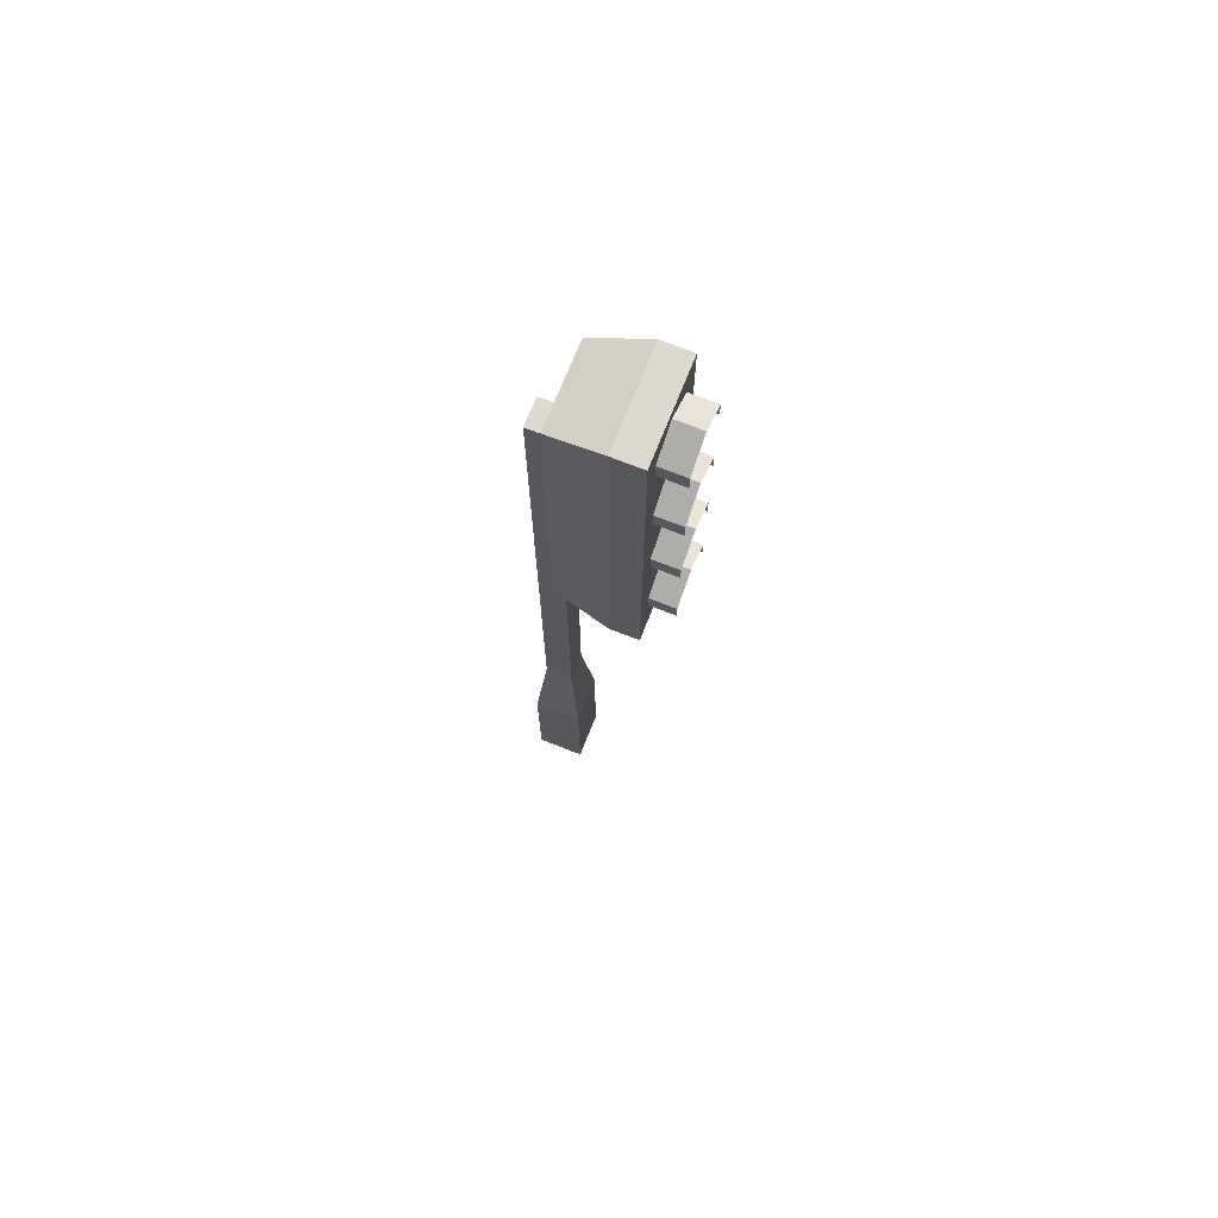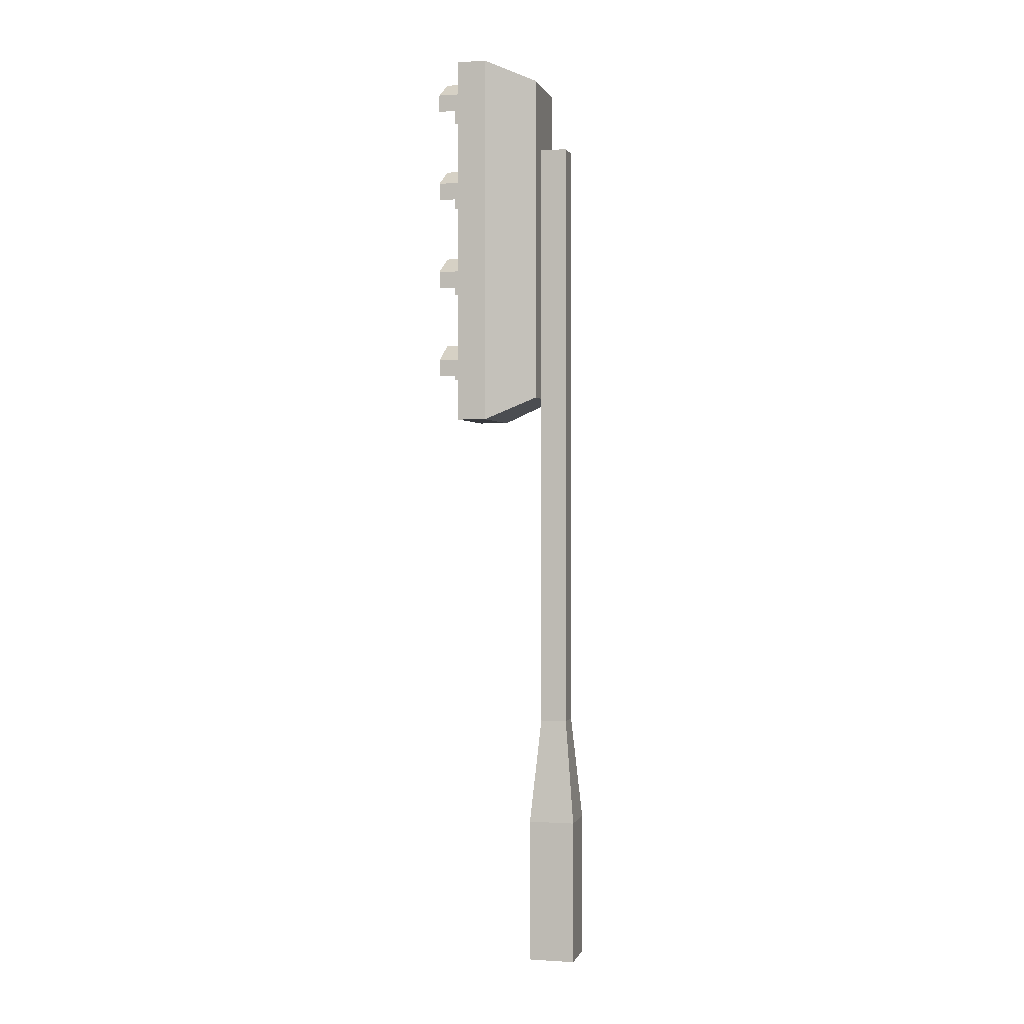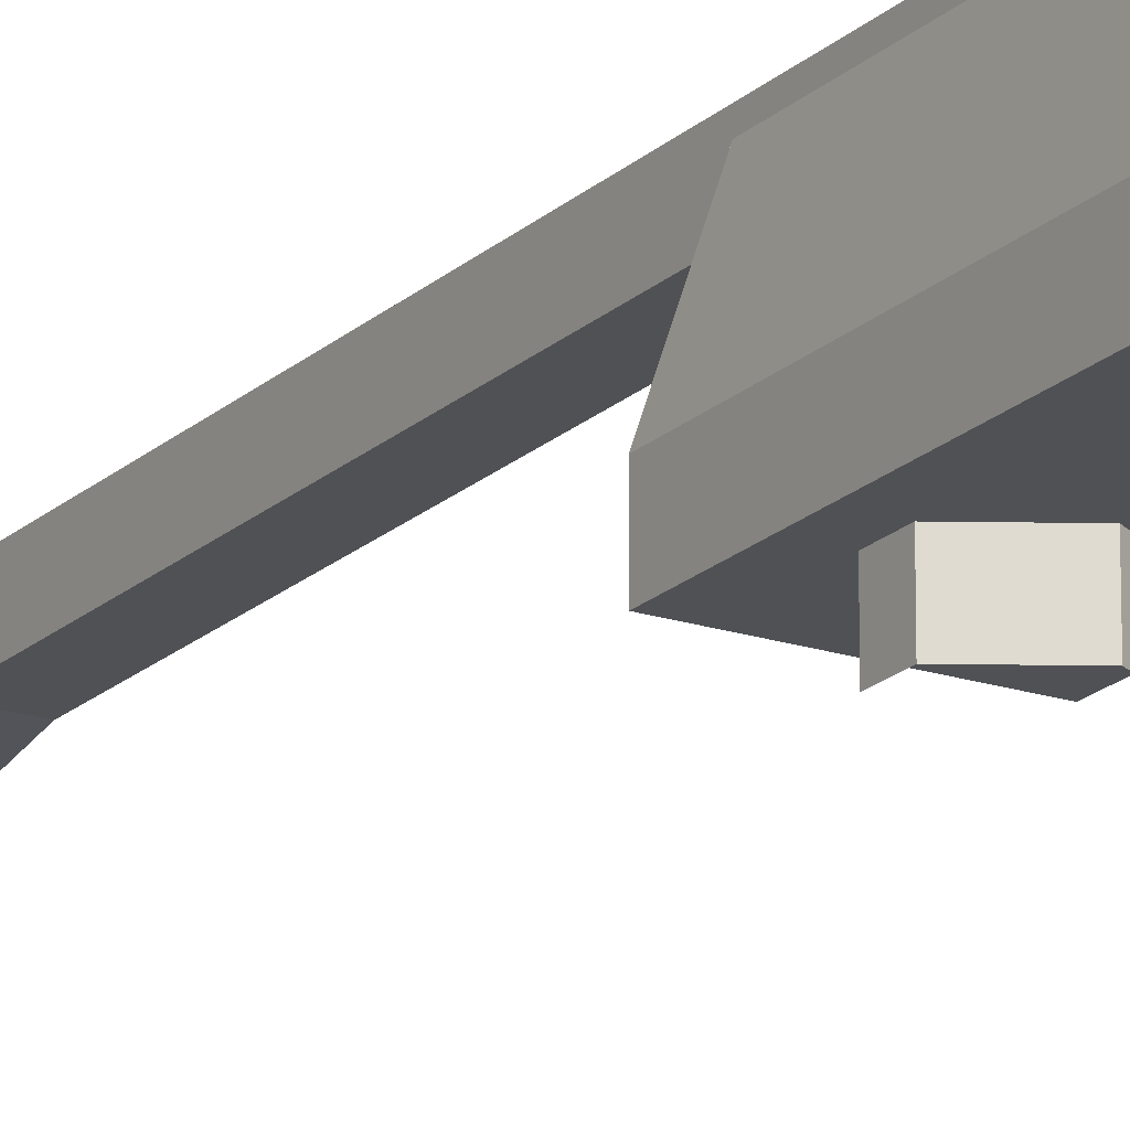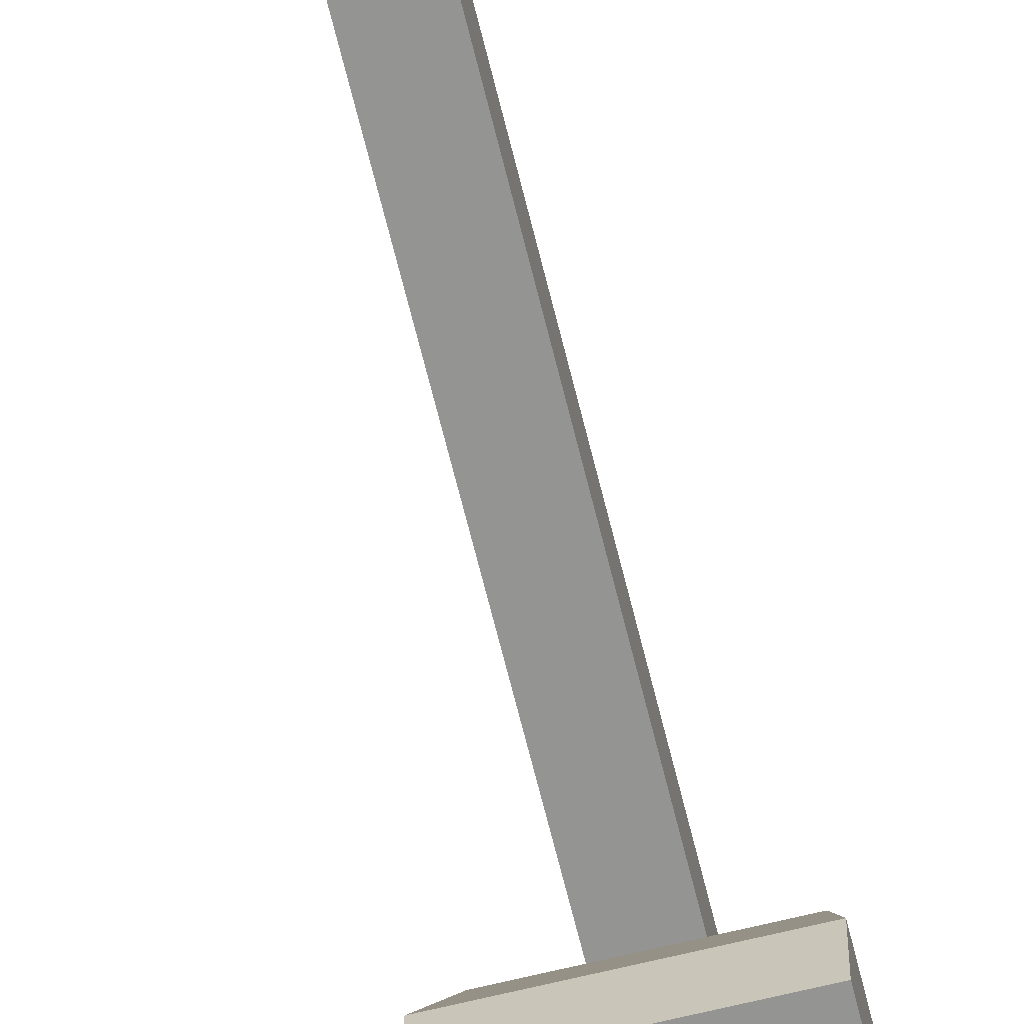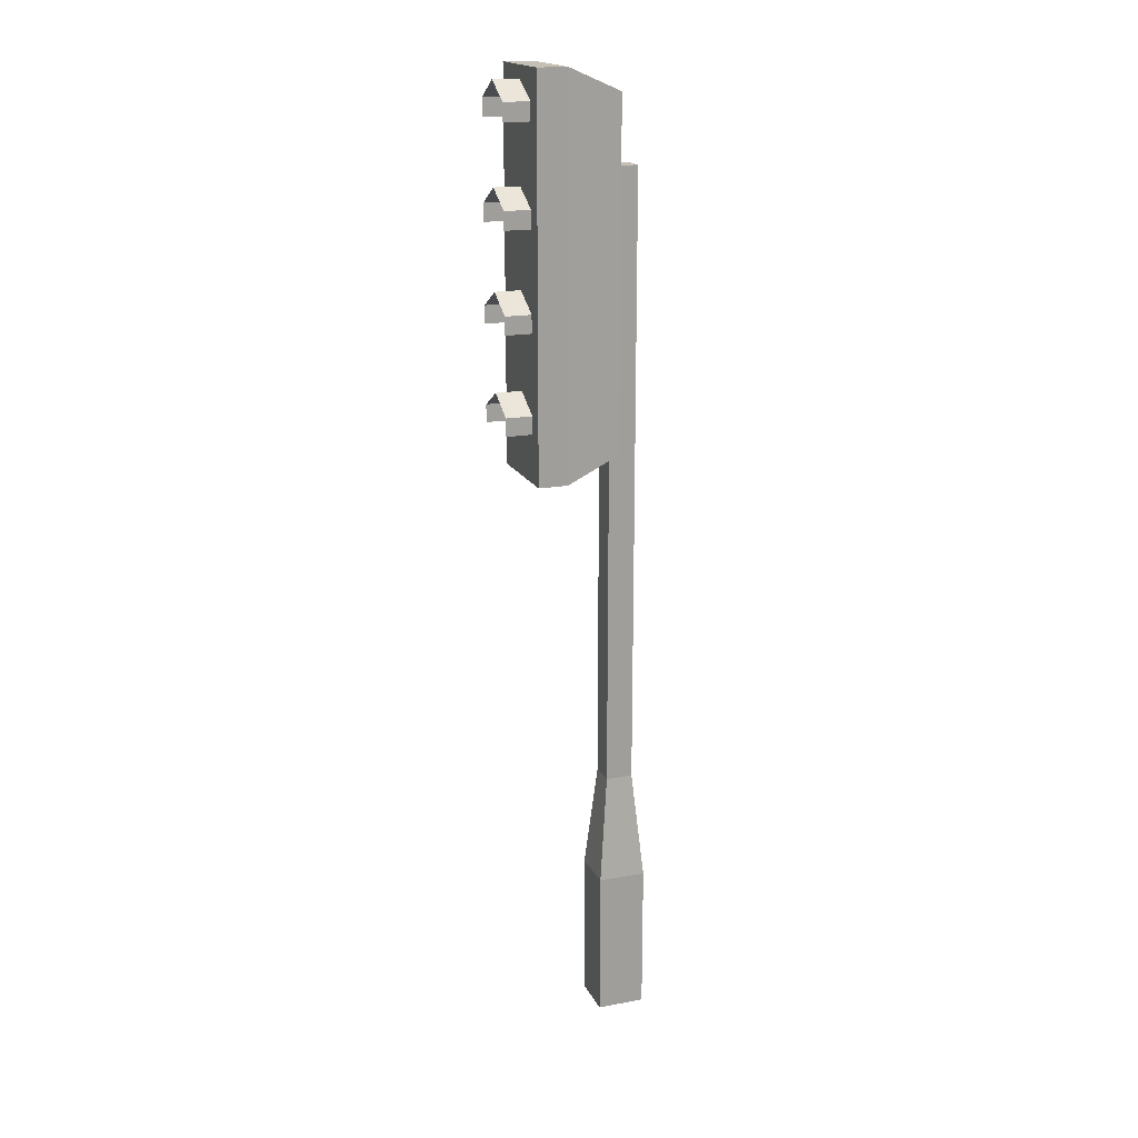
<metadata>
{"format":"obj","ext":"obj","renderer":"f3d","projection":"perspective","resolution":1024,"background":"white","views":[{"elev":71.4,"azim":111.6,"up":"+Y"},{"elev":0.3,"azim":-76.0,"up":"+Y"},{"elev":-19.5,"azim":148.4,"up":"+Z"},{"elev":-66.9,"azim":13.8,"up":"+Z"},{"elev":18.1,"azim":-109.8,"up":"+Y"}]}
</metadata>
<code>
o lightRed
v 0.08 3.578 -0.08
v 0.08 5.165 -0.08
v 0.08 5.165 0.08
v 0.08 1.52 -0.08
v 0.08 1.52 0.08
v -0.08 1.52 0.08
v -0.08 5.165 0.08
v -0.08 1.52 -0.08
v -0.08 3.578 -0.08
v -0.08 5.165 -0.08
v -0.1408 0.88 0.1408
v 0.1408 0.88 0.1408
v 0.1408 0.88 -0.1408
v -0.1408 0.88 -0.1408
v 0.1408 0 -0.1408
v 0.1408 -0 0.1408
v -0.1408 -0 0.1408
v -0.1408 0 -0.1408
v 0.1815 3.725 -0.7285
v 0.1815 3.83 -0.7285
v 0.1815 3.83 -0.5748
v 0.1815 3.725 -0.5748
v 0.1815 5.424 -0.7285
v 0.1815 5.529 -0.7285
v 0.1815 5.529 -0.5748
v 0.1815 5.424 -0.5748
v 0.2832 5.708 -0.4
v 0.2832 5.708 -0.5748
v -0.2832 5.708 -0.5748
v -0.2832 5.708 -0.4
v 0.2832 3.442 -0.5748
v 0.2832 3.442 -0.4
v 0.1815 5.32 -0.5748
v -0.1815 5.32 -0.5748
v 0 5.215 -0.5748
v -0.1815 5.424 -0.5748
v -0.1815 5.529 -0.5748
v 0 5.634 -0.5748
v 0 5.068 -0.5748
v -0.1815 4.963 -0.5748
v -0.1815 4.858 -0.5748
v -0.1815 4.753 -0.5748
v -0.1815 4.396 -0.5748
v -0.1815 4.292 -0.5748
v -0.1815 4.187 -0.5748
v -0.1815 3.83 -0.5748
v -0.1815 3.725 -0.5748
v -0.1815 3.62 -0.5748
v -0.2832 3.442 -0.5748
v 0 3.516 -0.5748
v 0 3.935 -0.5748
v 0 4.082 -0.5748
v 0 4.501 -0.5748
v 0 4.648 -0.5748
v 0.1815 3.62 -0.5748
v 0.1815 4.187 -0.5748
v 0.1815 4.292 -0.5748
v 0.1815 4.396 -0.5748
v 0.1815 4.753 -0.5748
v 0.1815 4.858 -0.5748
v 0.1815 4.963 -0.5748
v 0 3.935 -0.7285
v -0.1815 3.83 -0.7285
v 0.1815 4.292 -0.7285
v 0.1815 4.396 -0.7285
v -0.1815 3.725 -0.7285
v 0 4.501 -0.7285
v 0 5.634 -0.7285
v -0.1815 5.529 -0.7285
v -0.2832 3.442 -0.4
v 0.2379 5.572 -0.08
v -0.2379 5.572 -0.08
v -0.1815 4.963 -0.7285
v -0.1815 4.858 -0.7285
v -0.1815 5.424 -0.7285
v 0.1815 4.963 -0.7285
v 0 5.068 -0.7285
v 0.1815 4.858 -0.7285
v -0.1815 4.396 -0.7285
v 0.2379 3.578 -0.08
v -0.2379 3.578 -0.08
v -0.1815 4.292 -0.7285
f 1 2 3
f 3 4 1
f 3 5 4
f 6 5 3
f 3 7 6
f 4 8 9
f 9 1 4
f 9 8 6
f 6 10 9
f 6 7 10
f 3 2 10
f 10 7 3
f 11 12 5
f 5 6 11
f 13 14 8
f 8 4 13
f 12 13 4
f 4 5 12
f 8 14 11
f 11 6 8
f 15 13 12
f 12 16 15
f 17 16 12
f 12 11 17
f 14 18 17
f 17 11 14
f 15 18 14
f 14 13 15
f 19 20 21
f 21 22 19
f 23 24 25
f 25 26 23
f 27 28 29
f 29 30 27
f 31 28 27
f 27 32 31
f 33 34 35
f 34 33 26
f 34 26 36
f 36 26 25
f 36 25 37
f 37 25 38
f 34 39 35
f 39 33 35
f 34 40 39
f 29 40 34
f 29 34 36
f 29 36 37
f 29 37 38
f 29 41 40
f 29 42 41
f 29 43 42
f 29 44 43
f 29 45 44
f 29 46 45
f 29 47 46
f 29 48 47
f 49 48 29
f 49 50 48
f 50 49 31
f 45 46 51
f 45 51 52
f 42 43 53
f 42 53 54
f 31 55 50
f 55 48 50
f 48 55 47
f 55 31 28
f 55 28 22
f 47 55 22
f 47 22 46
f 22 28 21
f 46 22 21
f 46 21 51
f 21 28 56
f 21 56 51
f 51 56 52
f 56 45 52
f 56 28 57
f 57 28 58
f 58 28 59
f 58 59 53
f 53 59 54
f 59 28 60
f 60 28 61
f 61 28 33
f 61 33 39
f 33 28 26
f 26 28 25
f 25 28 38
f 38 28 29
f 41 59 60
f 42 59 41
f 59 42 54
f 41 60 40
f 40 60 61
f 40 61 39
f 44 56 57
f 44 57 43
f 43 57 58
f 43 58 53
f 45 56 44
f 51 62 63
f 63 46 51
f 64 65 58
f 58 57 64
f 21 20 62
f 62 51 21
f 63 66 47
f 47 46 63
f 58 65 67
f 67 53 58
f 38 68 69
f 69 37 38
f 29 49 70
f 70 30 29
f 71 27 30
f 30 72 71
f 73 74 41
f 41 40 73
f 69 75 36
f 36 37 69
f 61 76 77
f 77 39 61
f 78 76 61
f 61 60 78
f 53 67 79
f 79 43 53
f 31 32 70
f 70 49 31
f 70 32 80
f 80 1 70
f 1 9 70
f 9 81 70
f 32 27 71
f 71 80 32
f 30 70 81
f 81 72 30
f 39 77 73
f 73 40 39
f 70 32 27
f 27 30 70
f 79 82 44
f 44 43 79
f 25 24 68
f 68 38 25
f 9 1 2
f 2 10 9
f 71 2 1
f 71 10 2
f 1 80 71
f 81 9 10
f 10 72 81
f 10 71 72

</code>
